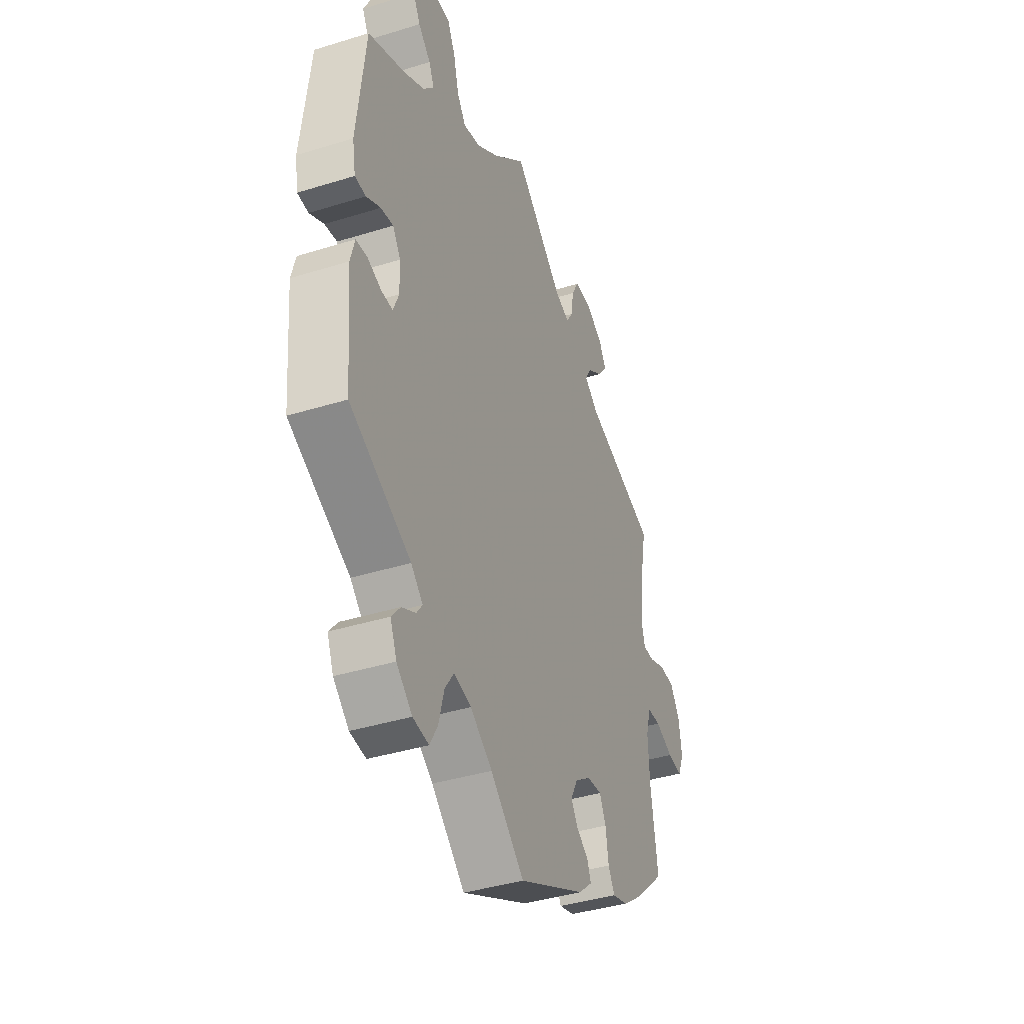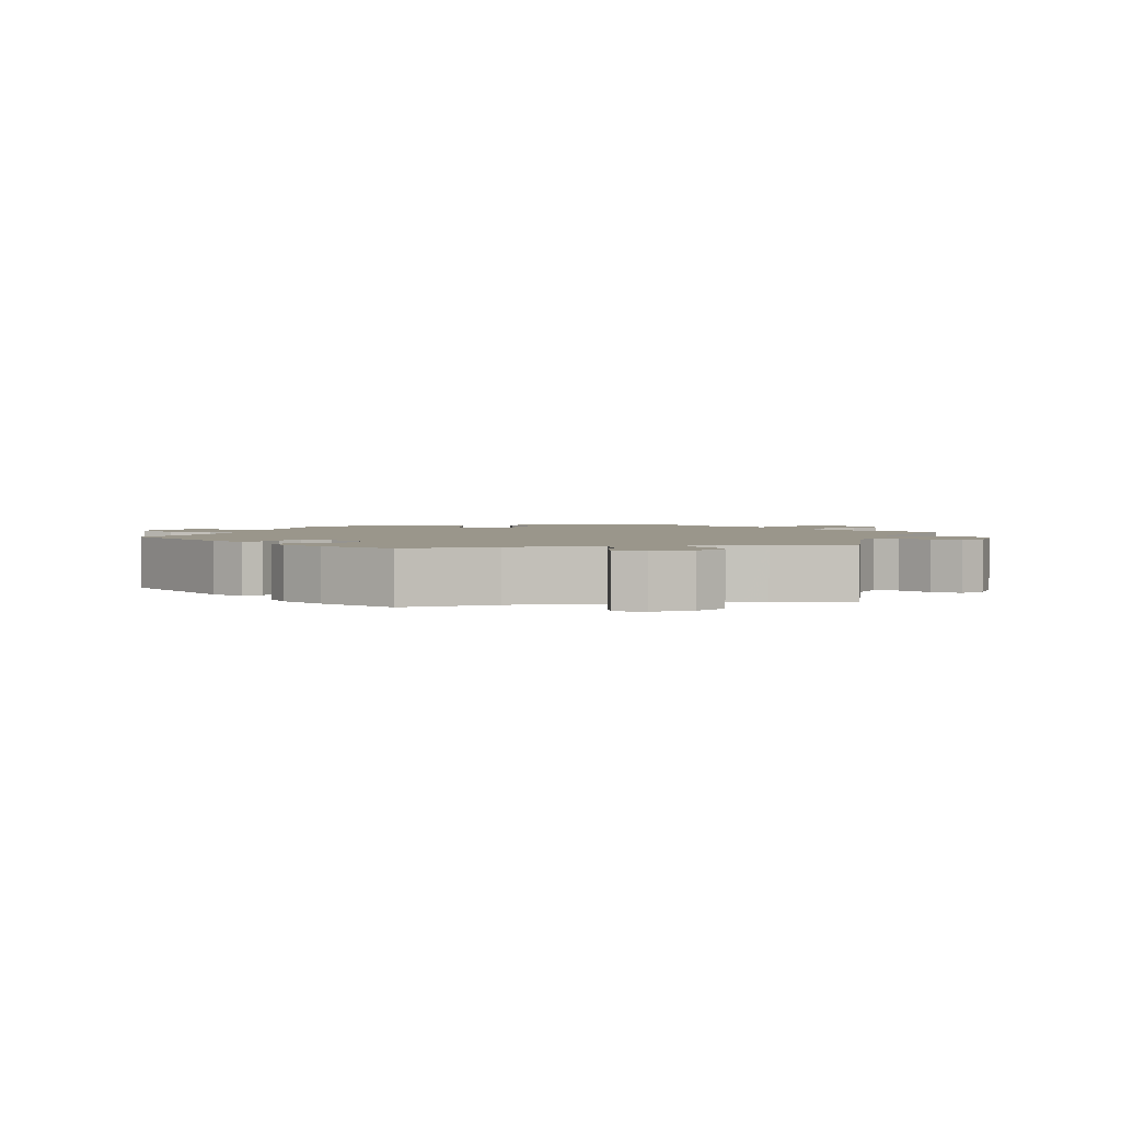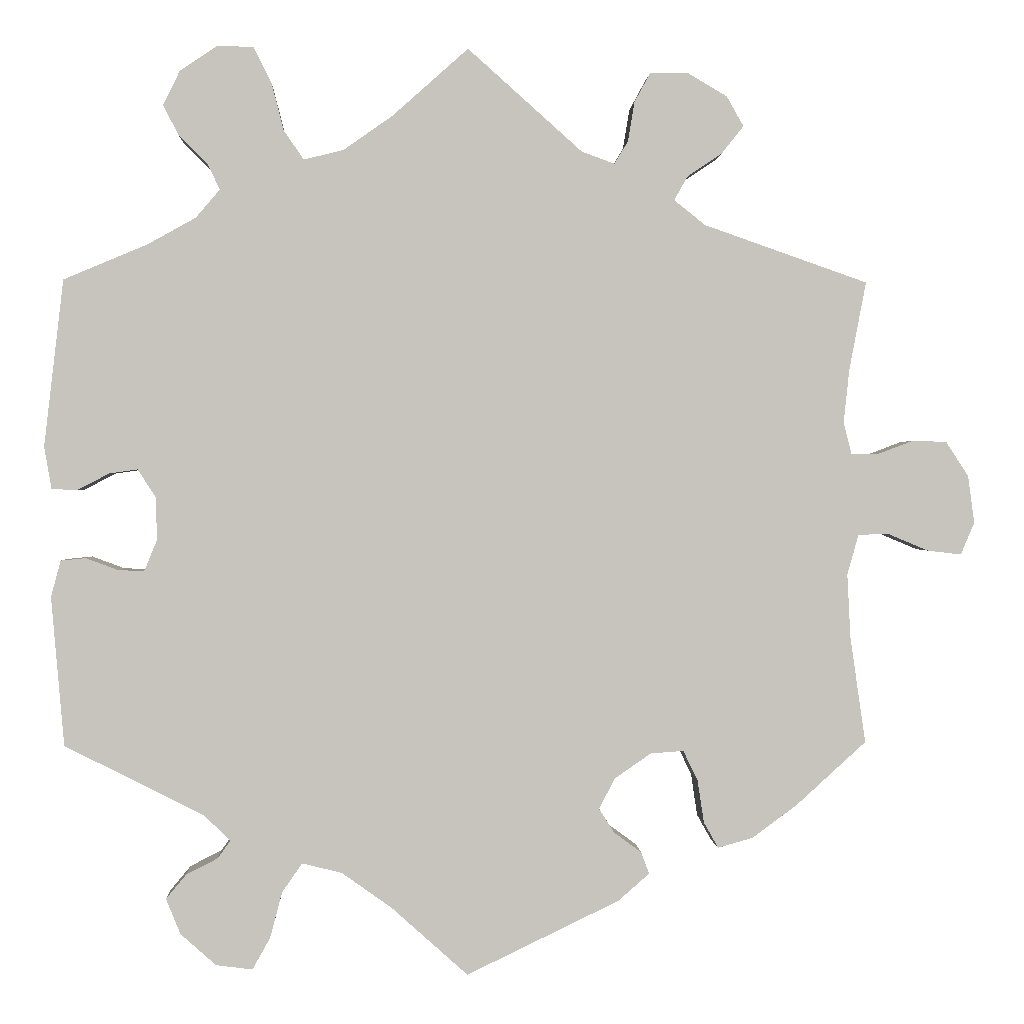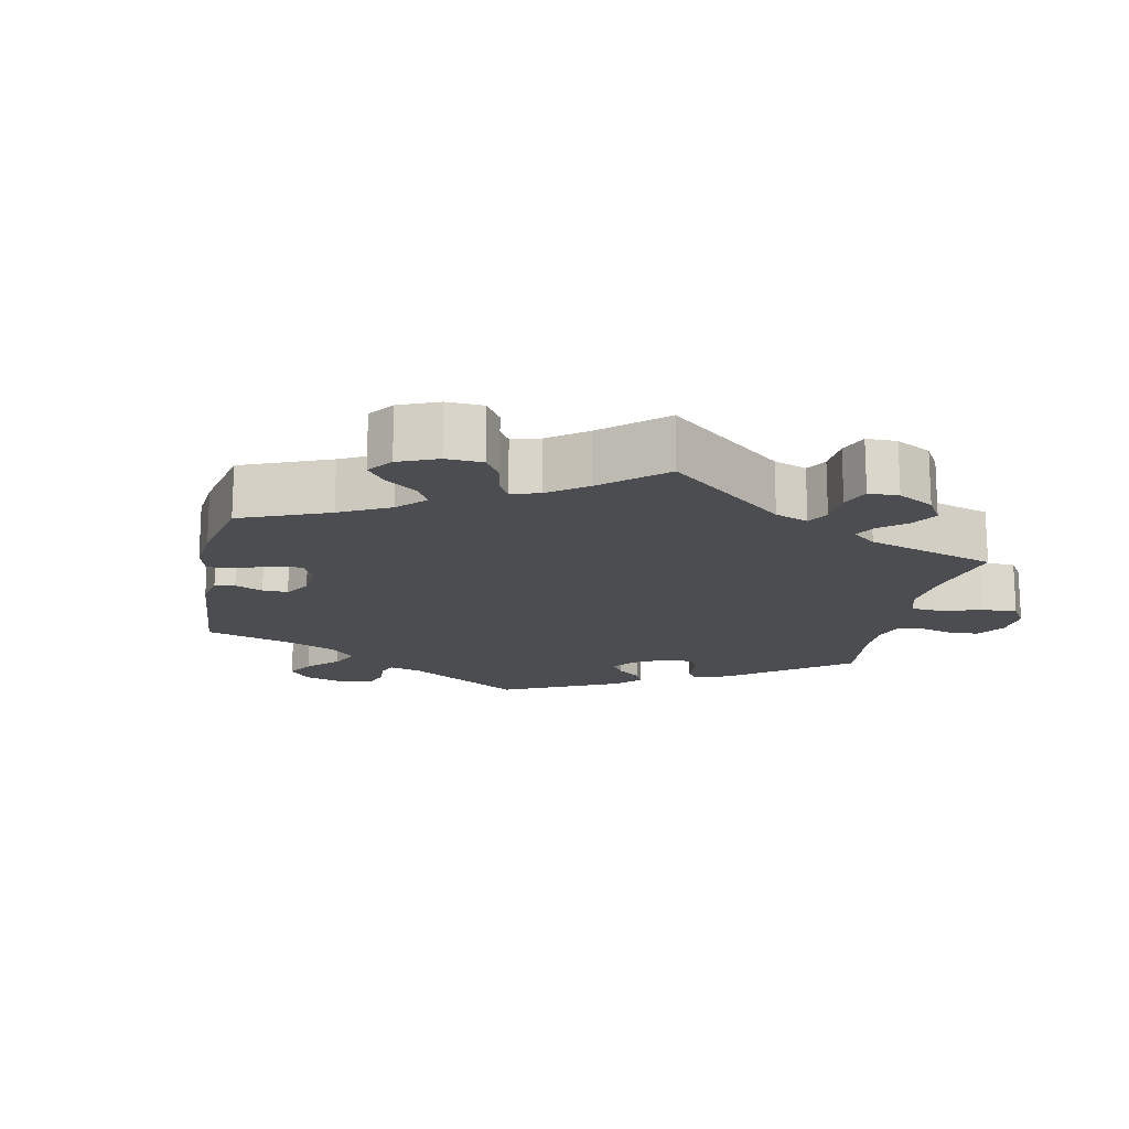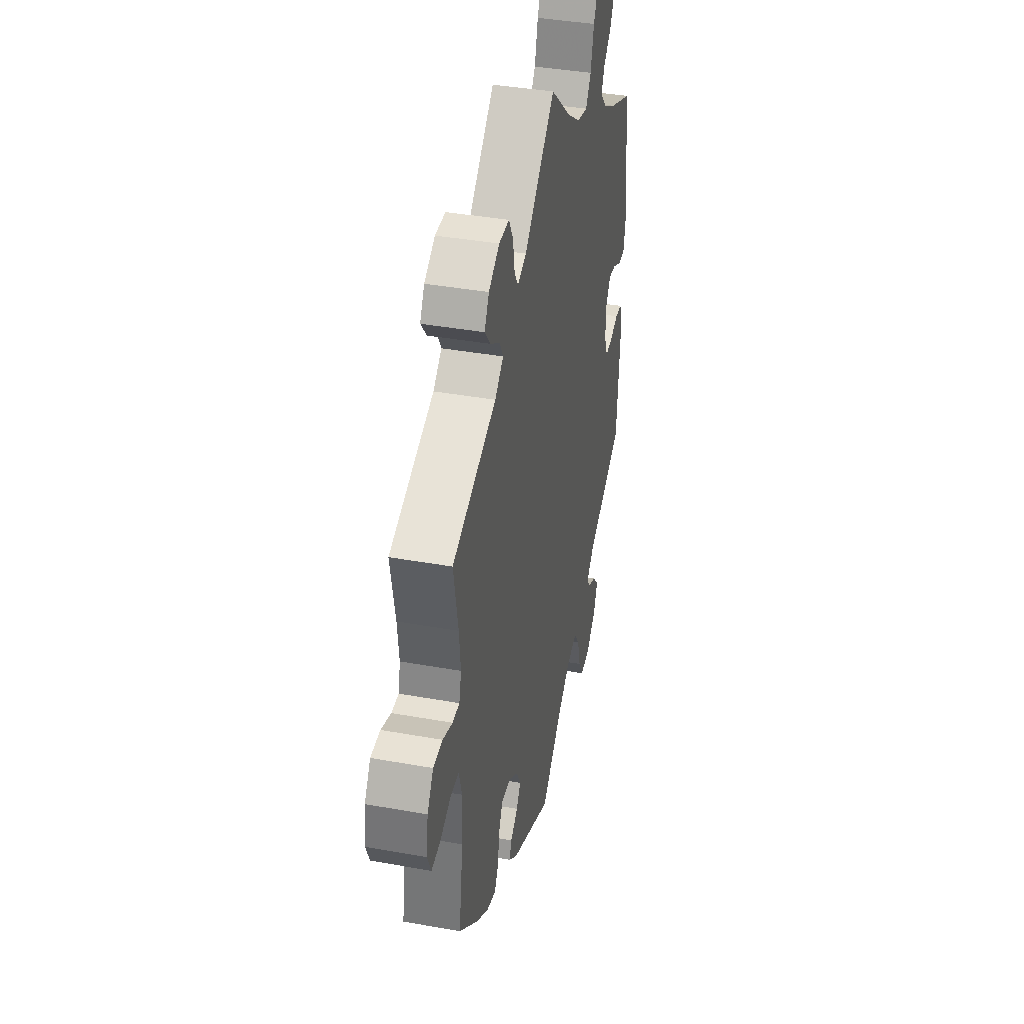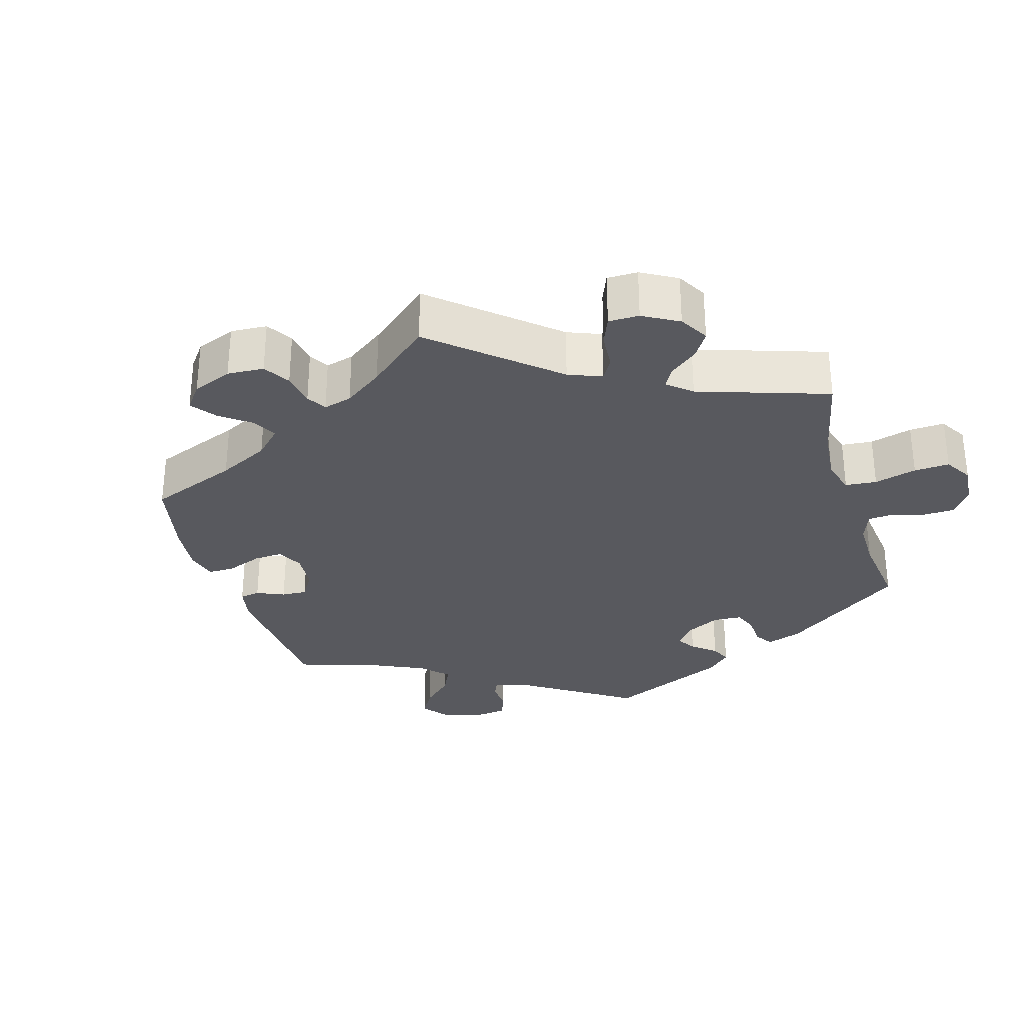
<metadata>
{"format":"obj","ext":"obj","renderer":"f3d","projection":"perspective","resolution":1024,"background":"white","views":[{"elev":-39.5,"azim":111.1,"up":"+Z"},{"elev":2.4,"azim":-101.3,"up":"+Y"},{"elev":0.7,"azim":177.3,"up":"+Z"},{"elev":-16.2,"azim":-71.3,"up":"+Y"},{"elev":39.5,"azim":-77.4,"up":"+Z"},{"elev":-30.4,"azim":-43.6,"up":"+Y"}]}
</metadata>
<code>
v -0.298 0.07 0.36
v -0.259 0.07 0.391
v -0.276 0.07 0.421
v -0.319 0.07 0.45
v -0.346 0.07 0.484
v -0.325 0.07 0.521
v -0.276 0.07 0.55
v -0.229 0.07 0.55
v -0.209 0.07 0.513
v -0.201 0.07 0.464
v -0.184 0.07 0.436
v -0.143 0.07 0.451
v -0.001 0.07 0.578
v 0.093 0.07 0.494
v 0.154 0.07 0.451
v 0.203 0.07 0.439
v 0.228 0.07 0.475
v 0.243 0.07 0.534
v 0.265 0.07 0.578
v 0.31 0.07 0.579
v 0.356 0.07 0.548
v 0.377 0.07 0.505
v 0.357 0.07 0.467
v 0.322 0.07 0.433
v 0.307 0.07 0.401
v 0.337 0.07 0.366
v 0.396 0.07 0.333
v 0.5 0.07 0.289
v 0.524 0.07 0.082
v 0.515 0.07 0.03
v 0.484 0.07 0.028
v 0.444 0.07 0.049
v 0.409 0.07 0.054
v 0.387 0.07 0.02
v 0.385 0.07 -0.033
v 0.401 0.07 -0.072
v 0.433 0.07 -0.071
v 0.473 0.07 -0.056
v 0.504 0.07 -0.059
v 0.516 0.07 -0.104
v 0.5 0.07 -0.289
v 0.328 0.07 -0.376
v 0.295 0.07 -0.408
v 0.311 0.07 -0.43
v 0.35 0.07 -0.45
v 0.375 0.07 -0.48
v 0.357 0.07 -0.524
v 0.313 0.07 -0.563
v 0.268 0.07 -0.569
v 0.246 0.07 -0.53
v 0.231 0.07 -0.473
v 0.206 0.07 -0.437
v 0.157 0.07 -0.449
v 0.095 0.07 -0.493
v 0 0.07 -0.578
v -0.189 0.07 -0.487
v -0.228 0.07 -0.453
v -0.218 0.07 -0.426
v -0.184 0.07 -0.401
v -0.165 0.07 -0.371
v -0.185 0.07 -0.333
v -0.23 0.07 -0.302
v -0.271 0.07 -0.299
v -0.289 0.07 -0.336
v -0.297 0.07 -0.389
v -0.315 0.07 -0.421
v -0.358 0.07 -0.409
v -0.414 0.07 -0.368
v -0.501 0.07 -0.289
v -0.482 0.07 -0.157
v -0.478 0.07 -0.078
v -0.492 0.07 -0.028
v -0.53 0.07 -0.027
v -0.58 0.07 -0.048
v -0.622 0.07 -0.053
v -0.639 0.07 -0.013
v -0.631 0.07 0.046
v -0.603 0.07 0.089
v -0.56 0.07 0.09
v -0.515 0.07 0.073
v -0.483 0.07 0.073
v -0.473 0.07 0.113
v -0.48 0.07 0.179
v -0.501 0.07 0.289
v -0.298 0 0.36
v -0.259 0 0.391
v -0.276 0 0.421
v -0.319 0 0.45
v -0.346 0 0.484
v -0.325 0 0.521
v -0.276 0 0.55
v -0.229 0 0.55
v -0.209 0 0.513
v -0.201 0 0.464
v -0.184 0 0.436
v -0.143 0 0.451
v -0.001 0 0.578
v 0.093 0 0.494
v 0.154 0 0.451
v 0.203 0 0.439
v 0.228 0 0.475
v 0.243 0 0.534
v 0.265 0 0.578
v 0.31 0 0.579
v 0.356 0 0.548
v 0.377 0 0.505
v 0.357 0 0.467
v 0.322 0 0.433
v 0.307 0 0.401
v 0.337 0 0.366
v 0.396 0 0.333
v 0.5 0 0.289
v 0.524 0 0.082
v 0.515 0 0.03
v 0.484 0 0.028
v 0.444 0 0.049
v 0.409 0 0.054
v 0.387 0 0.02
v 0.385 0 -0.033
v 0.401 0 -0.072
v 0.433 0 -0.071
v 0.473 0 -0.056
v 0.504 0 -0.059
v 0.516 0 -0.104
v 0.5 0 -0.289
v 0.328 0 -0.376
v 0.295 0 -0.408
v 0.311 0 -0.43
v 0.35 0 -0.45
v 0.375 0 -0.48
v 0.357 0 -0.524
v 0.313 0 -0.563
v 0.268 0 -0.569
v 0.246 0 -0.53
v 0.231 0 -0.473
v 0.206 0 -0.437
v 0.157 0 -0.449
v 0.095 0 -0.493
v 0 0 -0.578
v -0.189 0 -0.487
v -0.228 0 -0.453
v -0.218 0 -0.426
v -0.184 0 -0.401
v -0.165 0 -0.371
v -0.185 0 -0.333
v -0.23 0 -0.302
v -0.271 0 -0.299
v -0.289 0 -0.336
v -0.297 0 -0.389
v -0.315 0 -0.421
v -0.358 0 -0.409
v -0.414 0 -0.368
v -0.501 0 -0.289
v -0.482 0 -0.157
v -0.478 0 -0.078
v -0.492 0 -0.028
v -0.53 0 -0.027
v -0.58 0 -0.048
v -0.622 0 -0.053
v -0.639 0 -0.013
v -0.631 0 0.046
v -0.603 0 0.089
v -0.56 0 0.09
v -0.515 0 0.073
v -0.483 0 0.073
v -0.473 0 0.113
v -0.48 0 0.179
v -0.501 0 0.289
f 83 84 1
f 82 83 1 2
f 81 82 2
f 77 78 79 80
f 77 80 81
f 76 77 81
f 73 74 75 76
f 72 73 76 81
f 71 72 81 2
f 67 68 69 70
f 67 70 71 2
f 64 65 66 67
f 63 64 67 2
f 56 57 58 59
f 54 55 56 59
f 53 54 59 60
f 52 53 60 61
f 48 49 50 51
f 48 51 52
f 47 48 52
f 44 45 46 47
f 43 44 47 52
f 42 43 52 61
f 37 38 39 40
f 36 37 40 41
f 29 30 31 32
f 27 28 29 32
f 26 27 32 33
f 25 26 33 34
f 21 22 23 24
f 21 24 25
f 20 21 25
f 17 18 19 20
f 16 17 20 25
f 15 16 25 34
f 12 13 14
f 11 12 14 15
f 7 8 9 10
f 7 10 11
f 6 7 11
f 3 4 5 6
f 2 3 6 11
f 62 63 2 11
f 36 41 42 61
f 35 36 61 62
f 34 35 62
f 11 15 34 62
f 85 168 167
f 86 85 167 166
f 86 166 165
f 164 163 162 161
f 165 164 161
f 165 161 160
f 160 159 158 157
f 165 160 157 156
f 86 165 156 155
f 154 153 152 151
f 86 155 154 151
f 151 150 149 148
f 86 151 148 147
f 143 142 141 140
f 143 140 139 138
f 144 143 138 137
f 145 144 137 136
f 135 134 133 132
f 136 135 132
f 136 132 131
f 131 130 129 128
f 136 131 128 127
f 145 136 127 126
f 124 123 122 121
f 125 124 121 120
f 116 115 114 113
f 116 113 112 111
f 117 116 111 110
f 118 117 110 109
f 108 107 106 105
f 109 108 105
f 109 105 104
f 104 103 102 101
f 109 104 101 100
f 118 109 100 99
f 98 97 96
f 99 98 96 95
f 94 93 92 91
f 95 94 91
f 95 91 90
f 90 89 88 87
f 95 90 87 86
f 95 86 147 146
f 145 126 125 120
f 146 145 120 119
f 146 119 118
f 146 118 99 95
f 1 85 86 2
f 2 86 87 3
f 3 87 88 4
f 4 88 89 5
f 5 89 90 6
f 6 90 91 7
f 7 91 92 8
f 8 92 93 9
f 9 93 94 10
f 10 94 95 11
f 11 95 96 12
f 12 96 97 13
f 13 97 98 14
f 14 98 99 15
f 15 99 100 16
f 16 100 101 17
f 17 101 102 18
f 18 102 103 19
f 19 103 104 20
f 20 104 105 21
f 21 105 106 22
f 22 106 107 23
f 23 107 108 24
f 24 108 109 25
f 25 109 110 26
f 26 110 111 27
f 27 111 112 28
f 28 112 113 29
f 29 113 114 30
f 30 114 115 31
f 31 115 116 32
f 32 116 117 33
f 33 117 118 34
f 34 118 119 35
f 35 119 120 36
f 36 120 121 37
f 37 121 122 38
f 38 122 123 39
f 39 123 124 40
f 40 124 125 41
f 41 125 126 42
f 42 126 127 43
f 43 127 128 44
f 44 128 129 45
f 45 129 130 46
f 46 130 131 47
f 47 131 132 48
f 48 132 133 49
f 49 133 134 50
f 50 134 135 51
f 51 135 136 52
f 52 136 137 53
f 53 137 138 54
f 54 138 139 55
f 55 139 140 56
f 56 140 141 57
f 57 141 142 58
f 58 142 143 59
f 59 143 144 60
f 60 144 145 61
f 61 145 146 62
f 62 146 147 63
f 63 147 148 64
f 64 148 149 65
f 65 149 150 66
f 66 150 151 67
f 67 151 152 68
f 68 152 153 69
f 69 153 154 70
f 70 154 155 71
f 71 155 156 72
f 72 156 157 73
f 73 157 158 74
f 74 158 159 75
f 75 159 160 76
f 76 160 161 77
f 77 161 162 78
f 78 162 163 79
f 79 163 164 80
f 80 164 165 81
f 81 165 166 82
f 82 166 167 83
f 83 167 168 84
f 84 168 85 1

</code>
